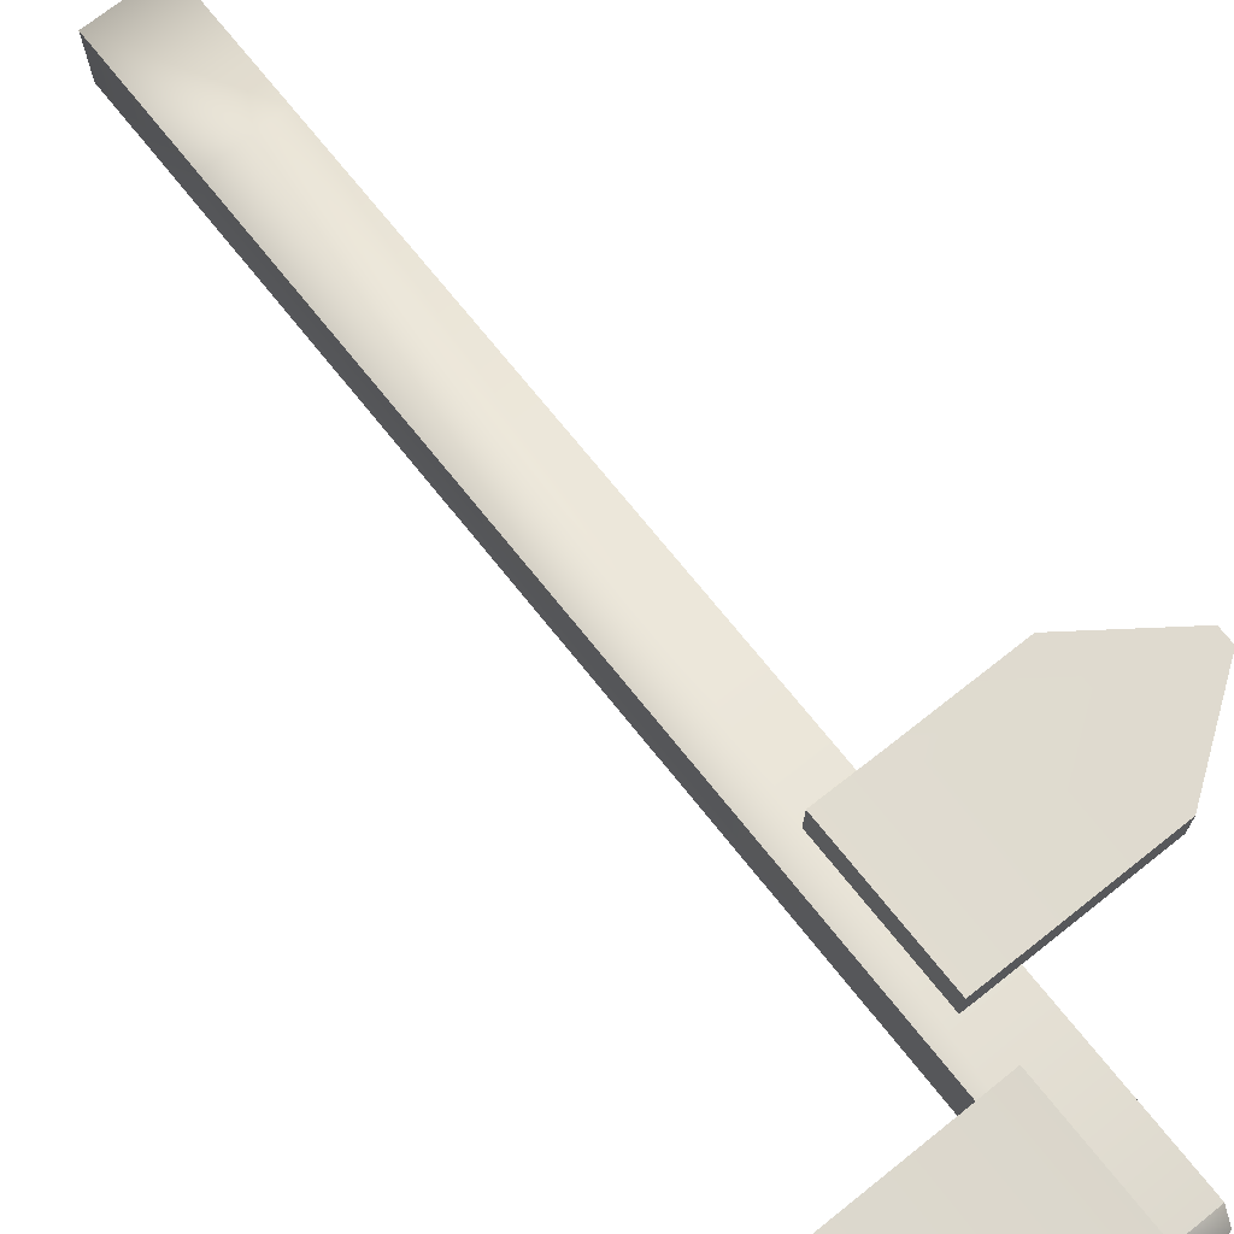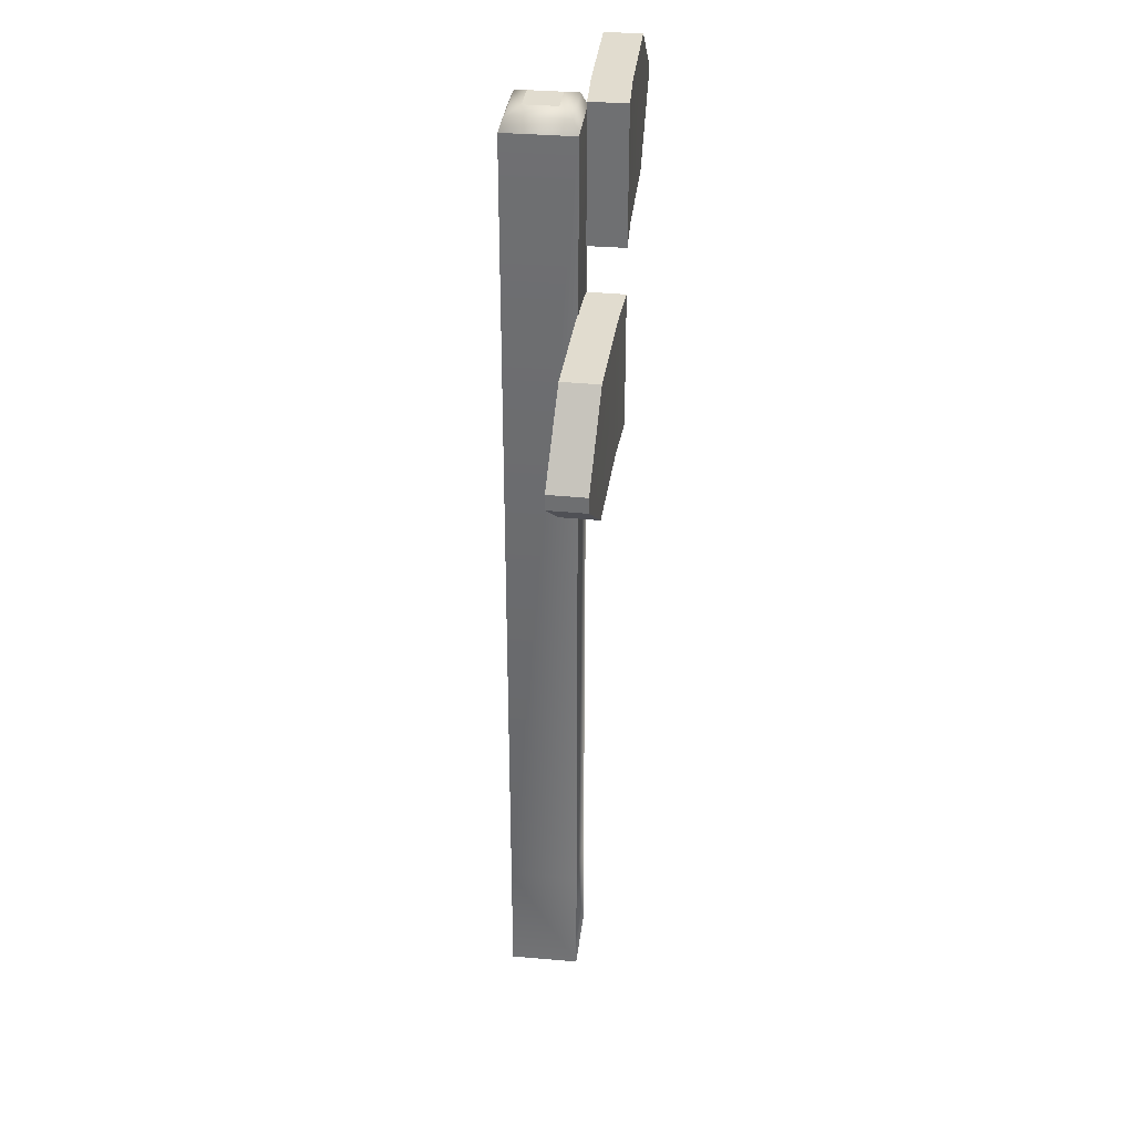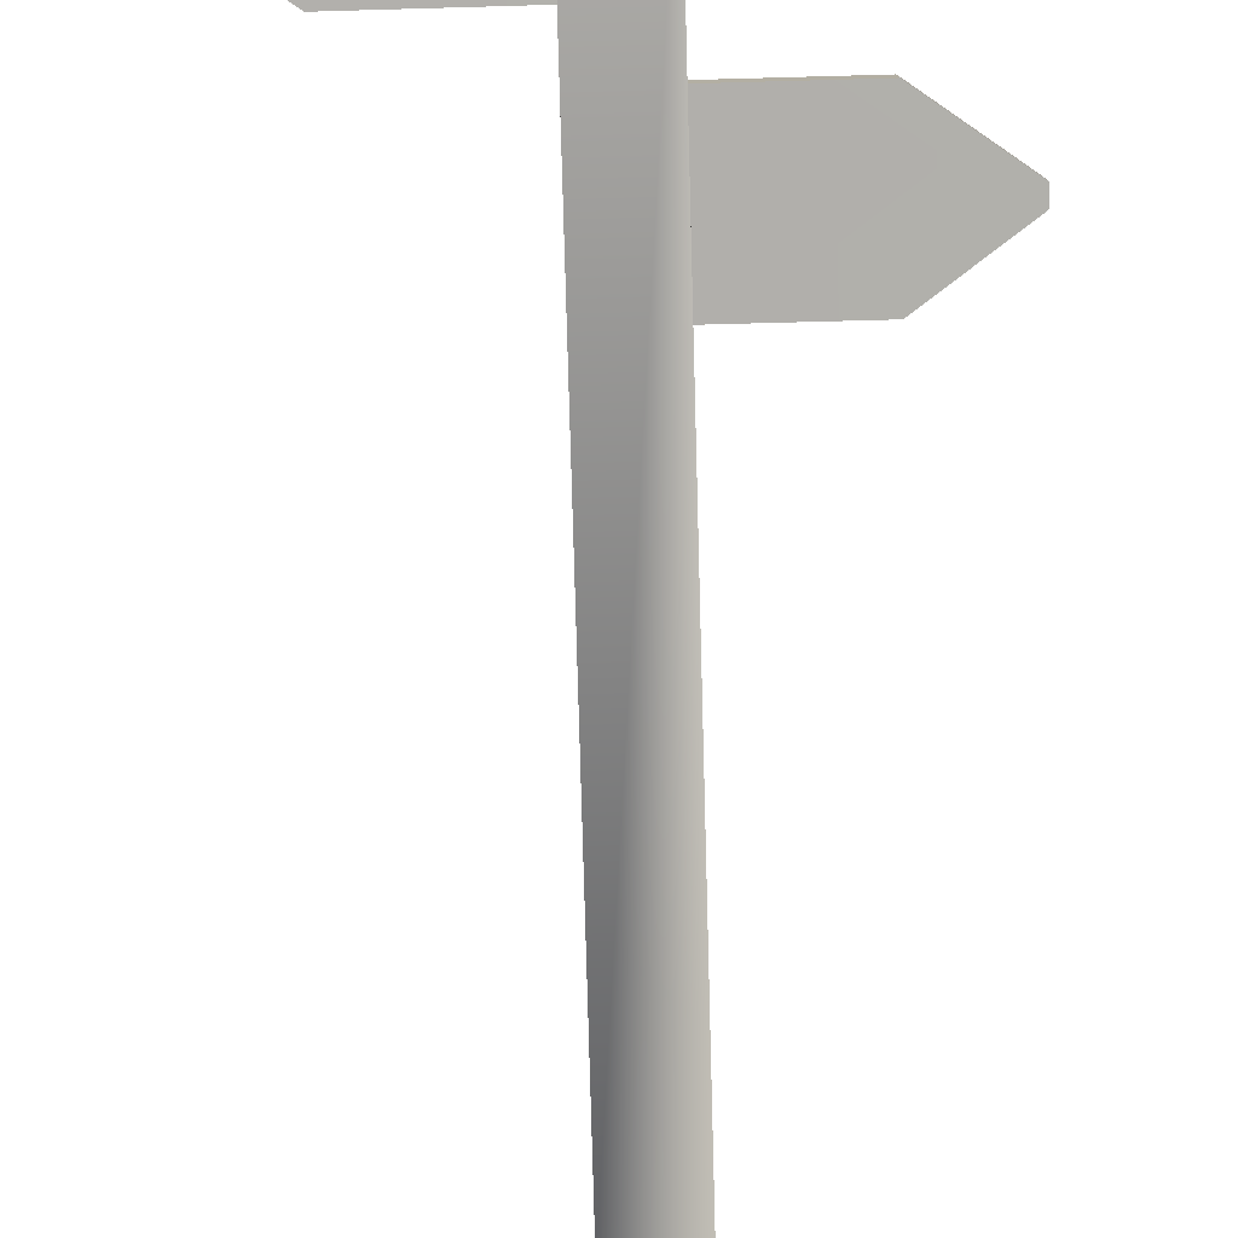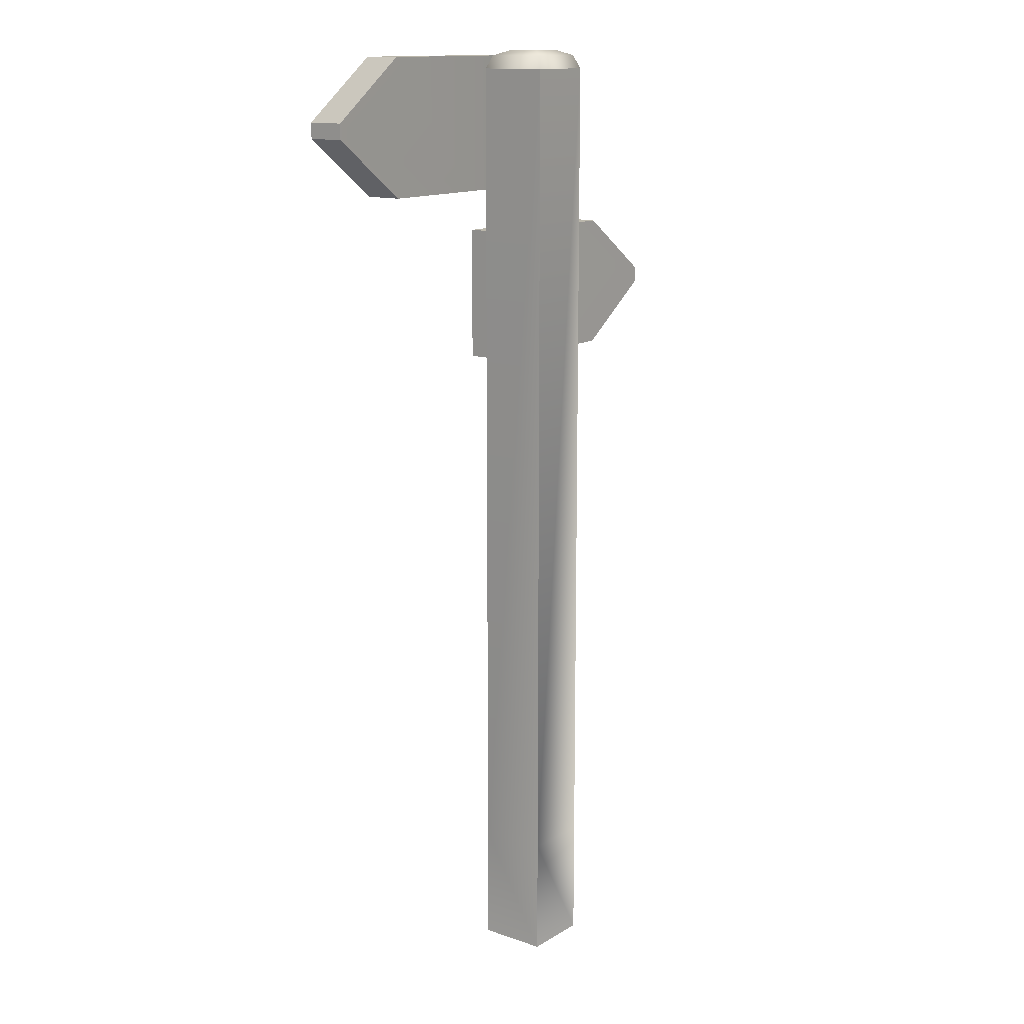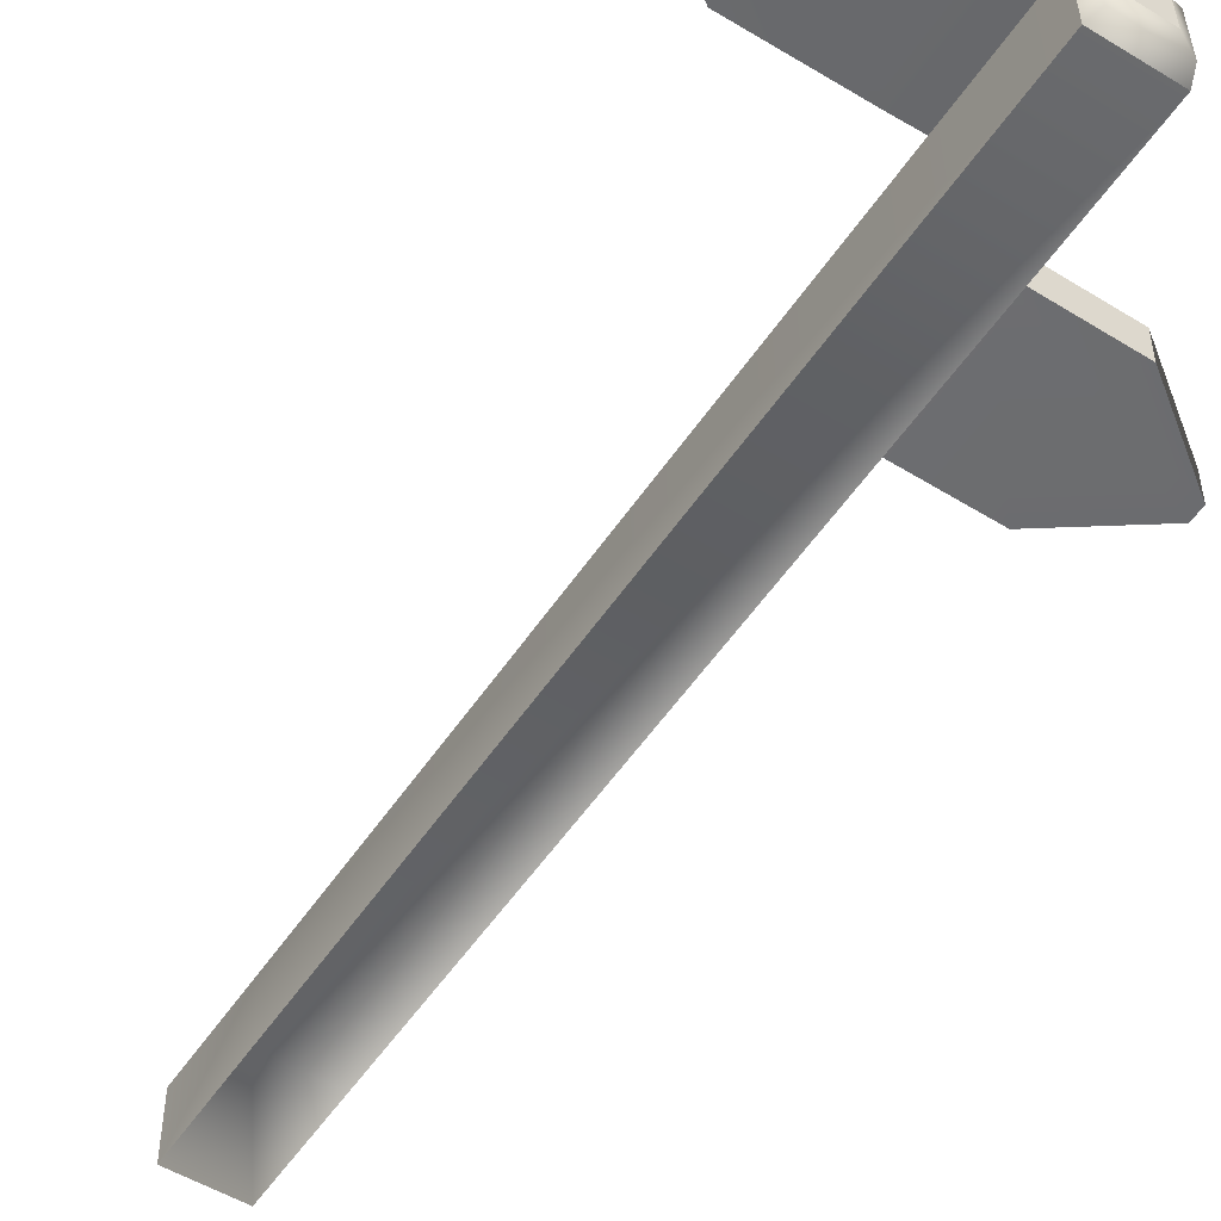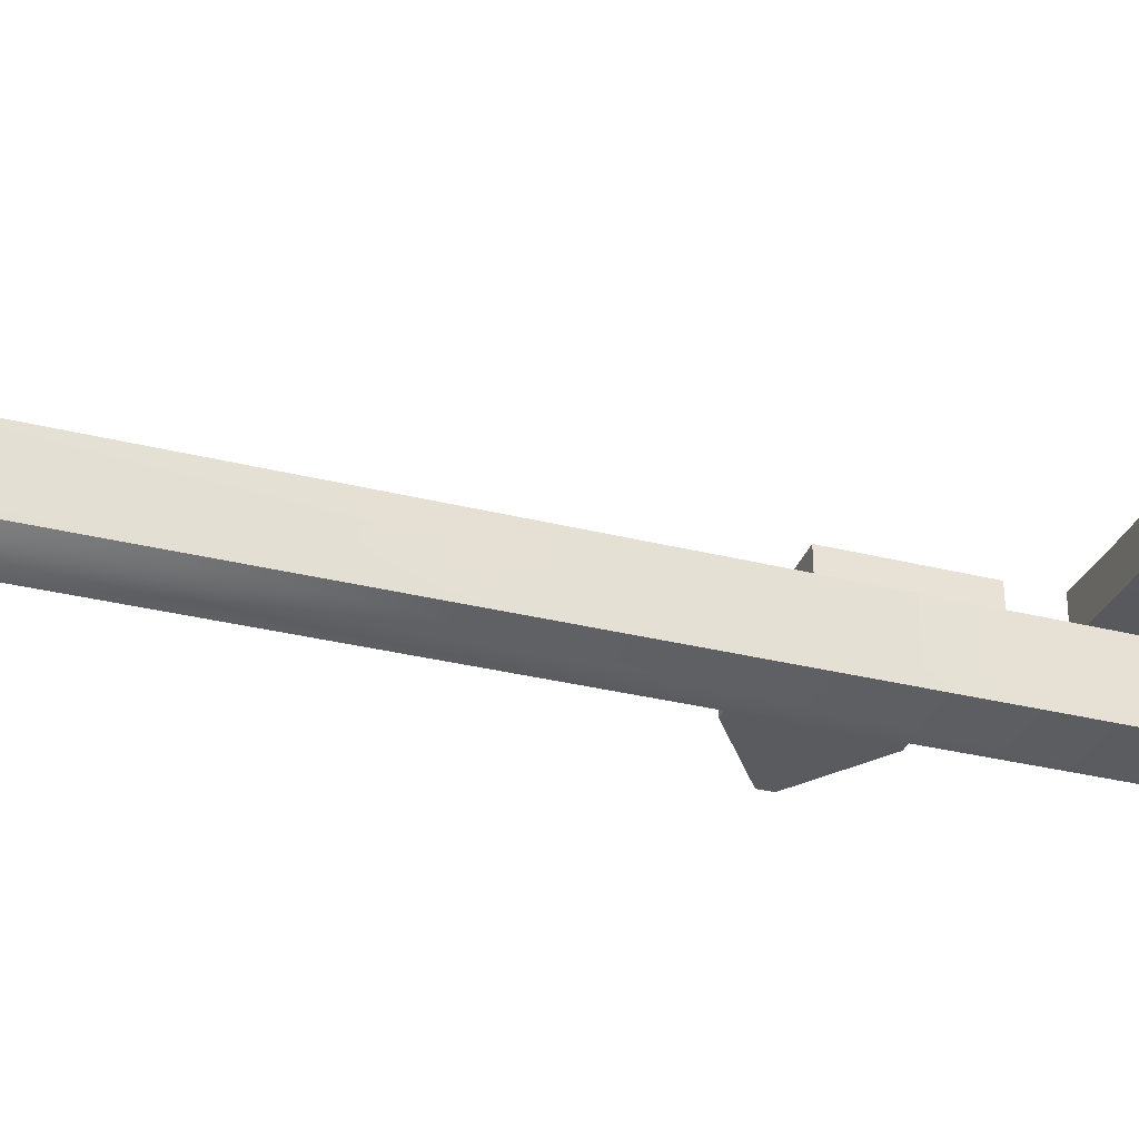
<metadata>
{"format":"obj","ext":"obj","renderer":"f3d","projection":"perspective","resolution":1024,"background":"white","views":[{"elev":71.5,"azim":141.4,"up":"+Z"},{"elev":34.3,"azim":-83.0,"up":"+Y"},{"elev":-78.6,"azim":-178.4,"up":"+Z"},{"elev":13.8,"azim":127.7,"up":"+Y"},{"elev":-53.4,"azim":146.9,"up":"+Z"},{"elev":-31.9,"azim":70.5,"up":"+Z"}]}
</metadata>
<code>
o Cube.038
v 0.0284 1.509 0.1294
v 0.0284 1.828 0.1294
v -0.0961 1.828 0.1234
v -0.0961 1.509 0.1234
v -0.09492 1.509 0.03666
v -0.3628 1.509 0.1198
v -0.3616 1.509 0.03304
v -0.09492 1.828 0.03666
v 0.02958 1.828 0.04265
v 0.02958 1.509 0.04265
v -0.3616 1.828 0.03304
v -0.3628 1.828 0.1198
v -0.5583 1.65 0.1171
v -0.5583 1.686 0.1171
v -0.5571 1.686 0.03038
v -0.5571 1.65 0.03038
v -0.07855 -0.03333 -0.1245
v -0.07855 0.2504 -0.1245
v 0.08488 0.2504 -0.1255
v 0.08488 -0.03333 -0.1255
v 0.08587 0.2504 0.03793
v 0.08587 -0.03333 0.03793
v -0.07756 0.2504 0.03892
v -0.07756 -0.03333 0.03892
v 0.08587 2.225 0.03792
v -0.07756 2.225 0.03892
v 0.08488 2.225 -0.1255
v -0.07855 2.225 -0.1245
v 0.04196 2.269 -0.005458
v 0.04149 2.269 -0.08159
v -0.03464 2.269 -0.08113
v -0.03417 2.269 -0.004993
v -0.06569 2.256 -0.1118
v 0.07217 2.256 -0.1126
v -0.06485 2.256 0.02606
v 0.07301 2.256 0.02522
v 0.0284 1.509 0.1294
v 0.0284 1.828 0.1294
v 0.02958 1.828 0.04265
v 0.02958 1.509 0.04265
v 0.02955 2.256 0.1294
v 0.02955 1.936 0.1294
v 0.154 1.936 0.1234
v 0.154 2.256 0.1234
v 0.1529 2.256 0.03666
v 0.4208 2.256 0.1198
v 0.4196 2.256 0.03304
v 0.1529 1.936 0.03666
v 0.02837 1.936 0.04265
v 0.02837 2.256 0.04265
v 0.4196 1.936 0.03304
v 0.4208 1.936 0.1198
v 0.6163 2.114 0.1171
v 0.6163 2.078 0.1171
v 0.6151 2.078 0.03038
v 0.6151 2.114 0.03038
v 0.02955 2.256 0.1294
v 0.02955 1.936 0.1294
v 0.02837 1.936 0.04265
v 0.02837 2.256 0.04265
f 1 2 3 4
f 5 4 6 7
f 5 8 9 10
f 1 10 40 37
f 4 5 10 1
f 8 3 2 9
f 3 8 11 12
f 13 14 15 16
f 8 5 7 16 15 11
f 7 6 13 16
f 12 11 15 14
f 4 3 12 14 13 6
f 17 18 19 20
f 20 19 21 22
f 22 21 23 24
f 24 23 18 17
f 20 22 24 17
f 23 21 25 26
f 21 19 27 25
f 18 23 26 28
f 29 30 31 32
f 27 28 33 34
f 34 33 31 30
f 29 32 35 36
f 36 35 26 25
f 30 29 36 34
f 34 36 25 27
f 28 26 35 33
f 33 35 32 31
f 19 18 28 27
f 40 39 38 37
f 9 2 38 39
f 2 1 37 38
f 10 9 39 40
f 41 42 43 44
f 45 44 46 47
f 45 48 49 50
f 41 50 60 57
f 44 45 50 41
f 48 43 42 49
f 43 48 51 52
f 53 54 55 56
f 48 45 47 56 55 51
f 47 46 53 56
f 52 51 55 54
f 44 43 52 54 53 46
f 60 59 58 57
f 49 42 58 59
f 42 41 57 58
f 50 49 59 60

</code>
